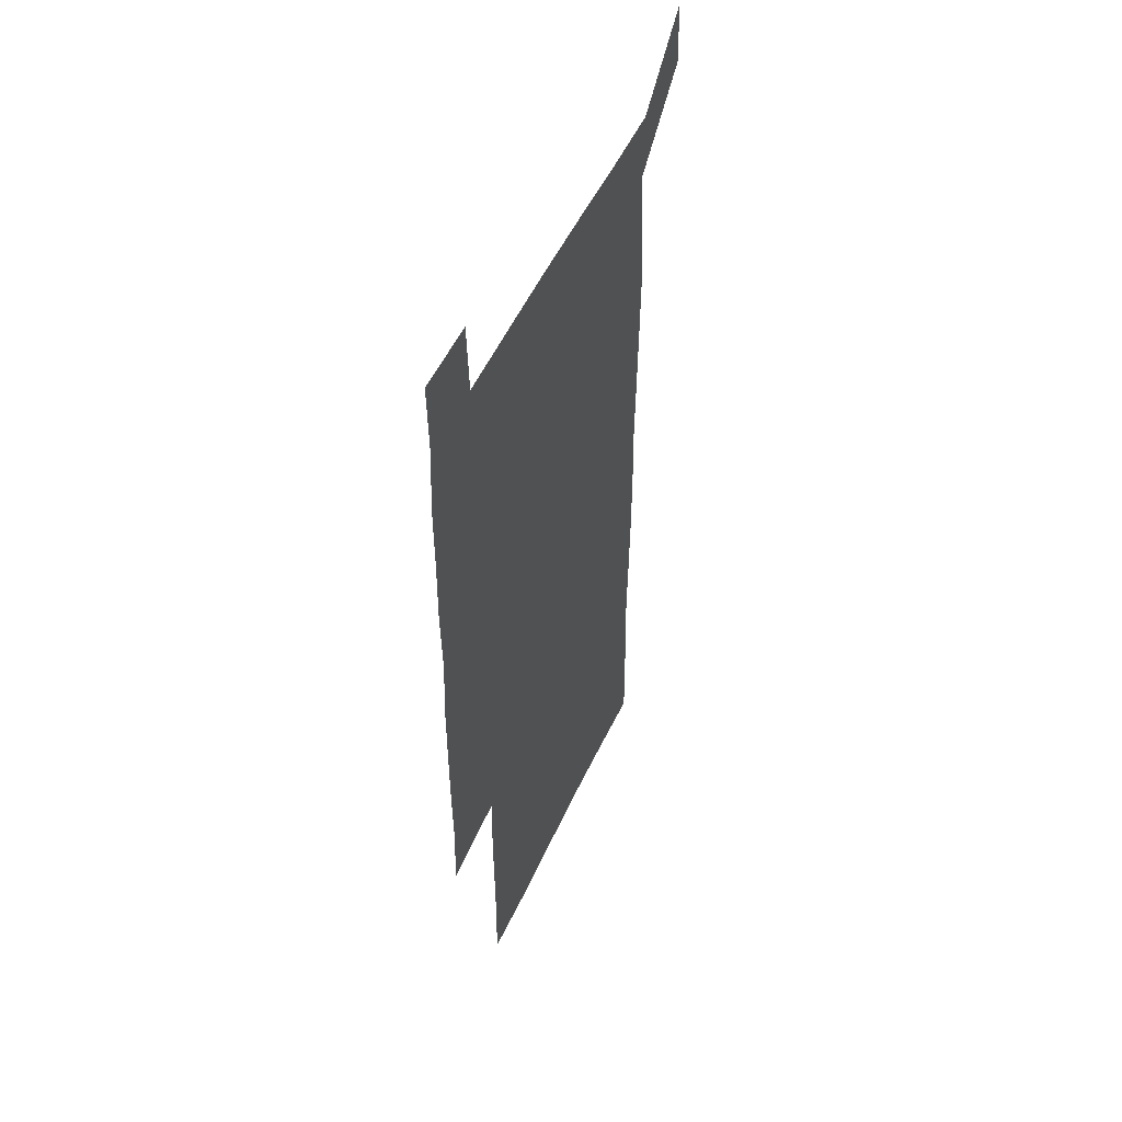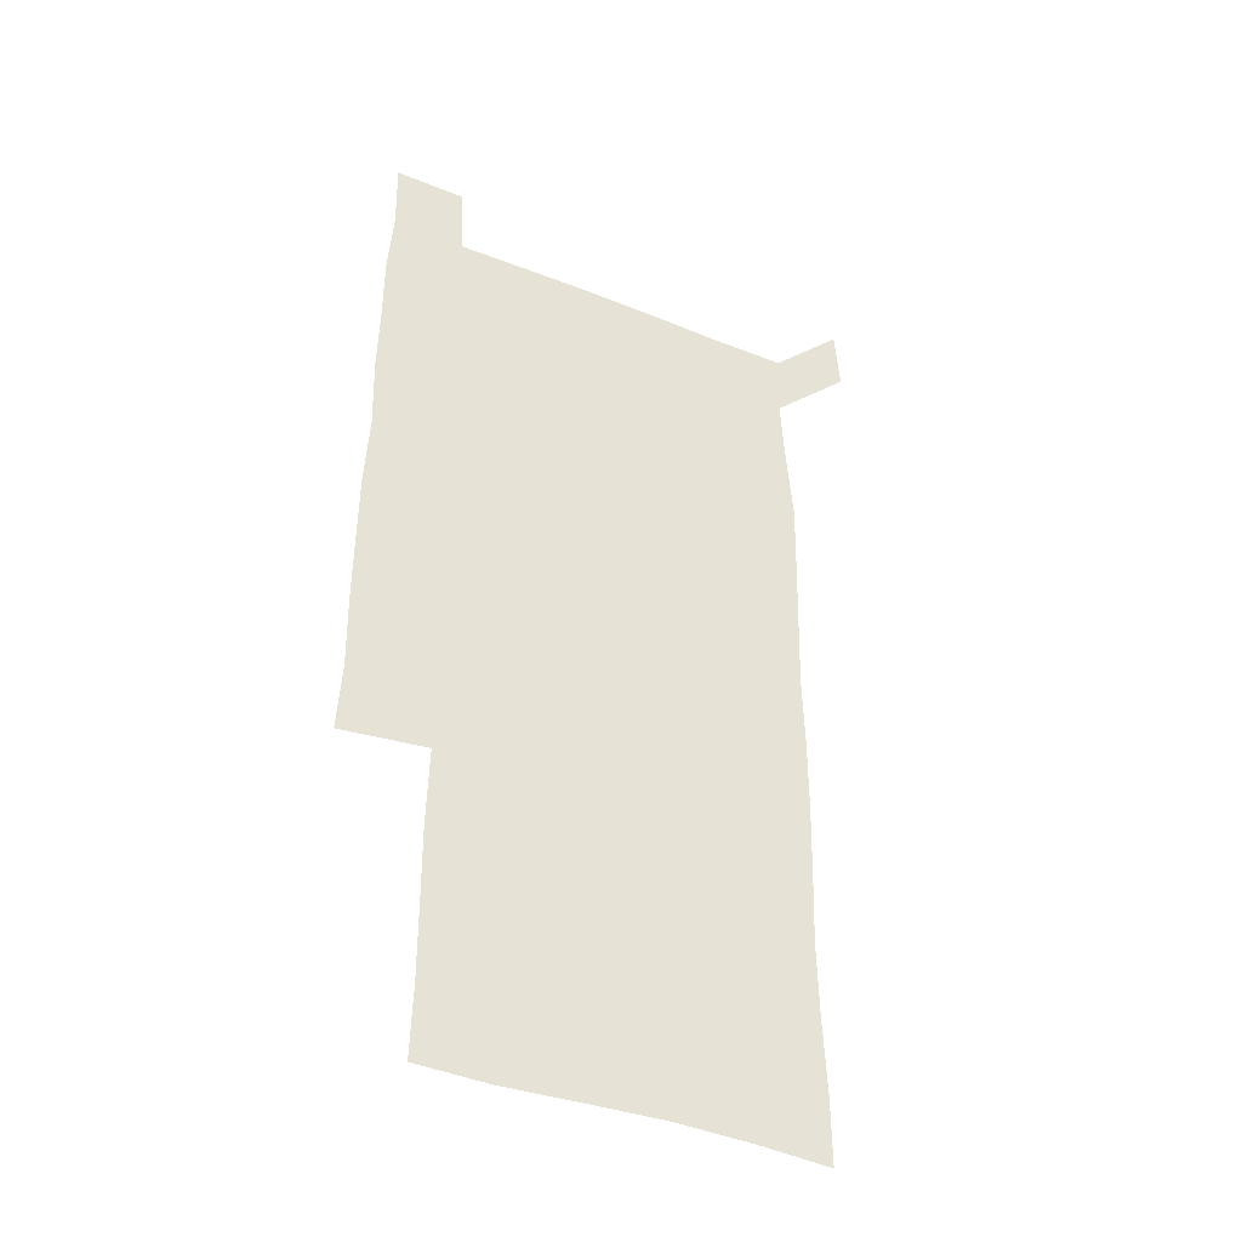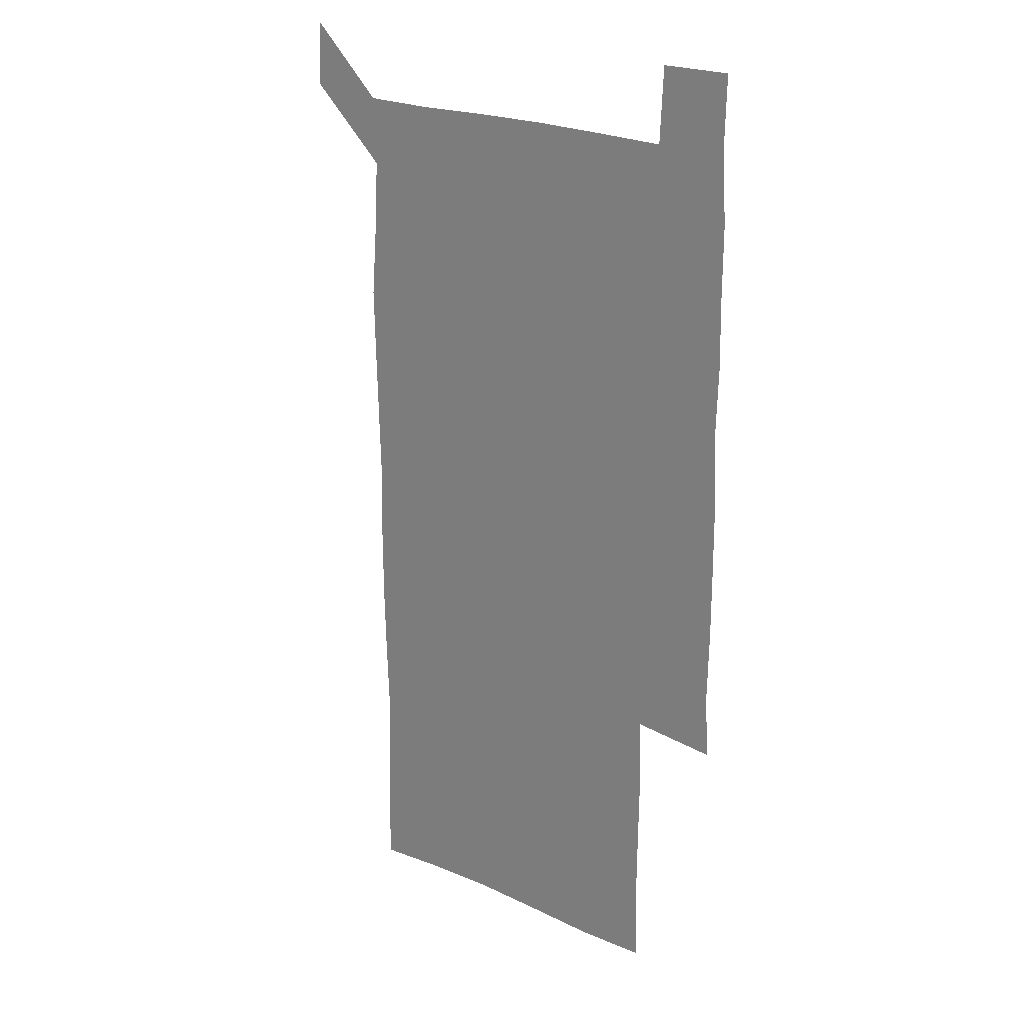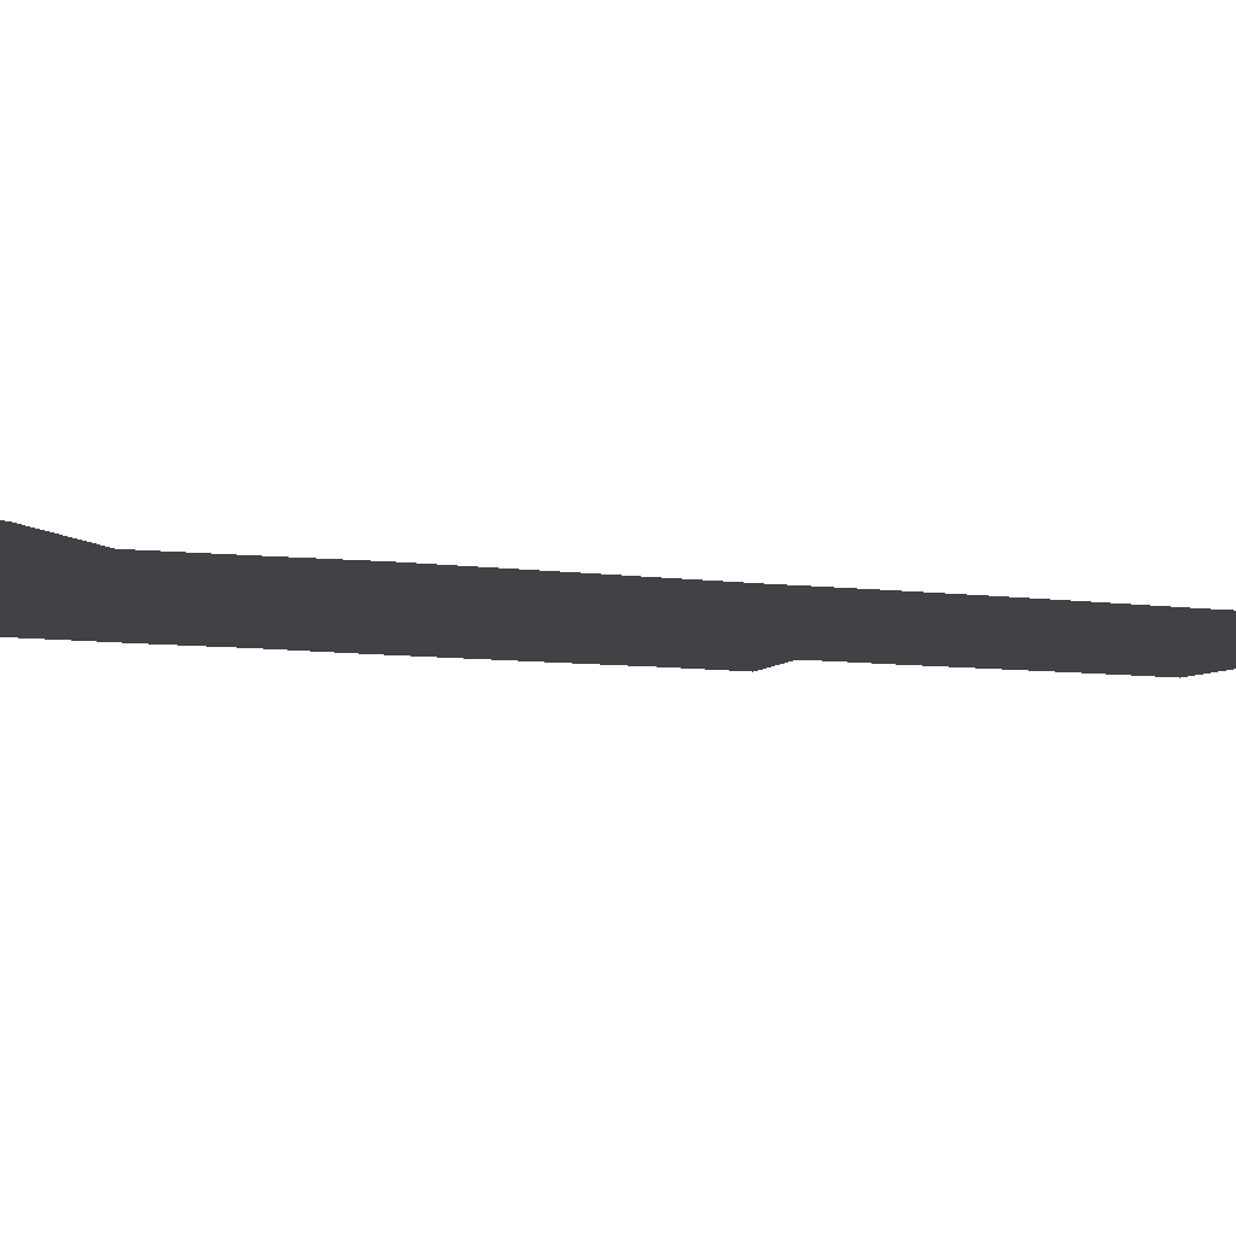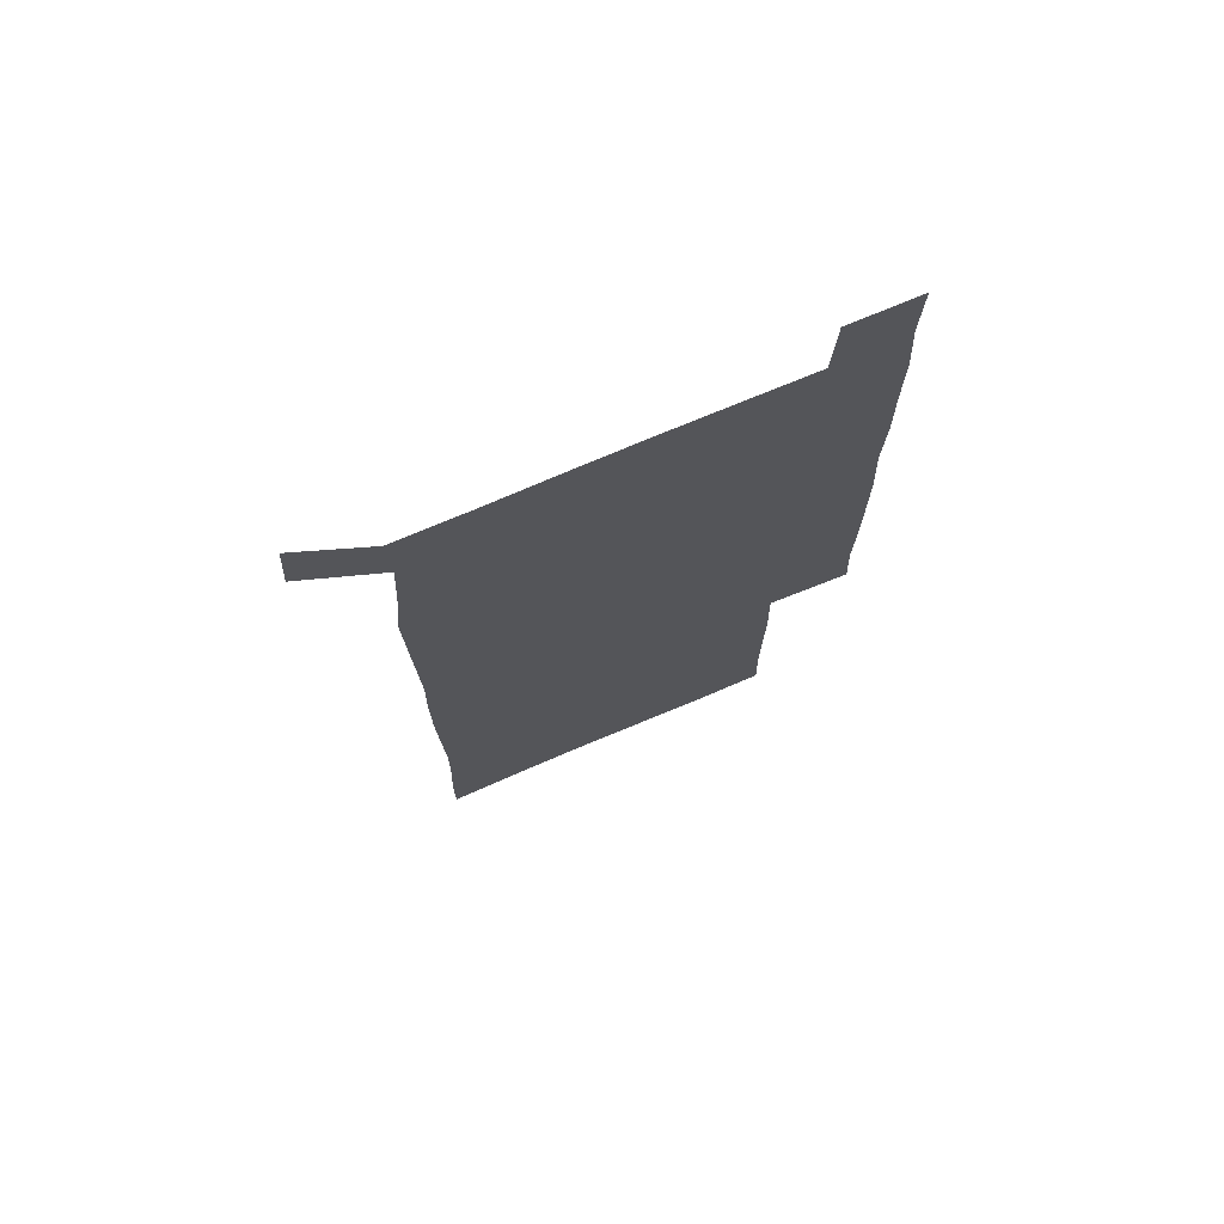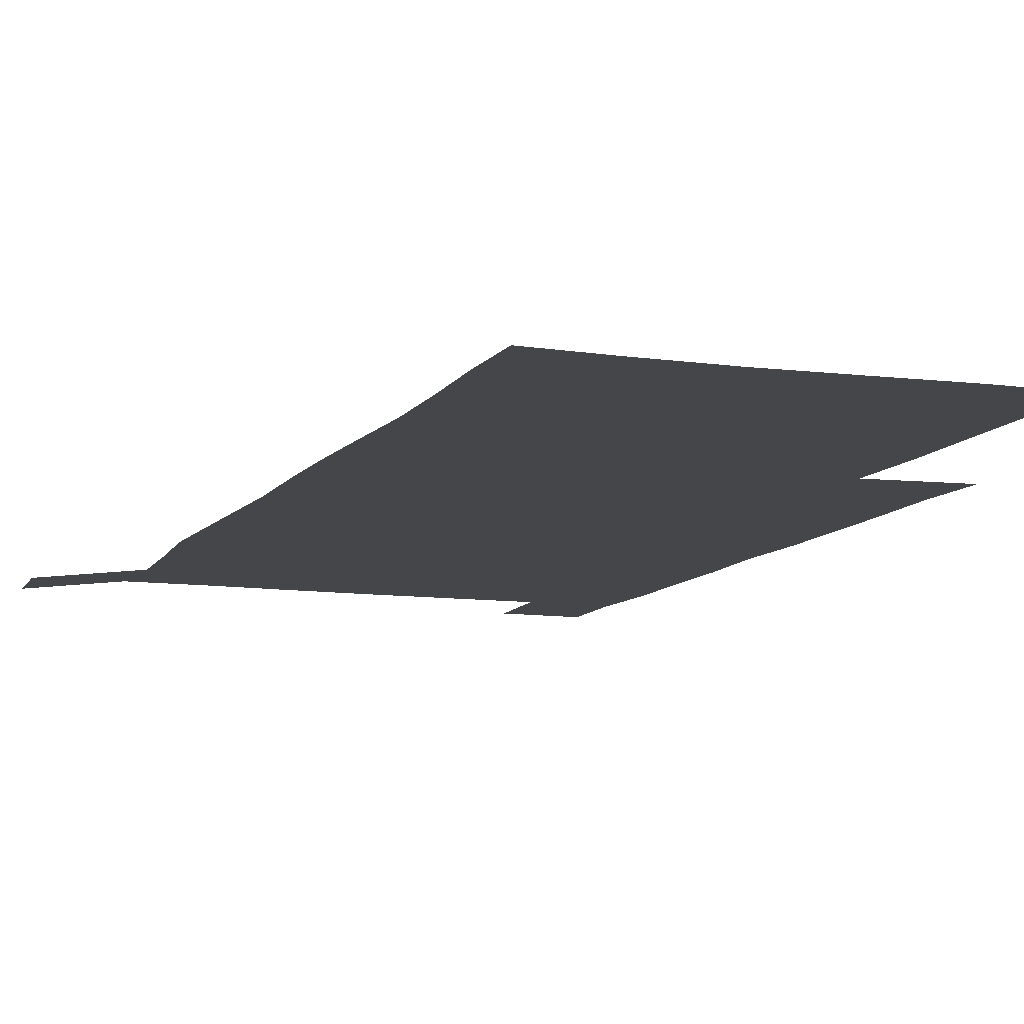
<metadata>
{"format":"obj","ext":"obj","renderer":"f3d","projection":"perspective","resolution":1024,"background":"white","views":[{"elev":52.2,"azim":114.3,"up":"+Y"},{"elev":-41.5,"azim":154.0,"up":"+Y"},{"elev":23.2,"azim":36.5,"up":"+Y"},{"elev":-6.5,"azim":-114.0,"up":"+Z"},{"elev":74.2,"azim":-23.0,"up":"+Y"},{"elev":-9.7,"azim":-20.3,"up":"+Z"}]}
</metadata>
<code>
v 449.1 572.8 0
v 450.9 599.9 0
v 478.7 179 0
v 478.8 206.2 0
v 480.1 236 0
v 480.6 266.9 0
v 479.7 297.4 0
v 478.9 327.7 0
v 478.9 358 0
v 479.6 389 0
v 478.9 419.5 0
v 478.1 449.9 0
v 477.5 479.9 0
v 479.9 510.3 0
v 481.6 540.8 0
v 480.6 569.9 0
v 507.5 180.7 0
v 513.6 213.8 0
v 513.5 242.4 0
v 513.2 271.8 0
v 512.6 301.5 0
v 512.6 331.6 0
v 511.9 361.2 0
v 513.1 391.7 0
v 511.8 421.2 0
v 512.6 451.2 0
v 512.8 480.9 0
v 512.1 510.6 0
v 512.1 540.2 0
v 511 569.6 0
v 538.9 181.4 0
v 541.6 213 0
v 543 244.2 0
v 542.5 272.8 0
v 542.5 302.8 0
v 542.2 332.6 0
v 542.3 362.6 0
v 541.9 392 0
v 542.5 422.1 0
v 542.2 451.5 0
v 541.3 481.1 0
v 542.2 510.7 0
v 541.8 540.2 0
v 540.8 570.4 0
v 570 180.1 0
v 571.1 214.6 0
v 571.2 244.4 0
v 571.1 271.8 0
v 571.5 303.6 0
v 571.3 333.1 0
v 571.2 362.8 0
v 571.2 392.6 0
v 571.1 421.9 0
v 571.1 451.6 0
v 571.5 481.4 0
v 571.4 510.7 0
v 571.5 539.8 0
v 570.9 570.7 0
v 601 178.6 0
v 599.8 213.4 0
v 600.2 242.6 0
v 600.1 273.9 0
v 600.3 303.3 0
v 600.3 332.4 0
v 599.6 363.5 0
v 599.8 392.5 0
v 599.8 422.1 0
v 600.2 451.5 0
v 600.1 481.4 0
v 600.2 510.6 0
v 600.6 540.1 0
v 601.1 570.2 0
v 630.5 179.2 0
v 629.8 209.6 0
v 630 239.5 0
v 630.3 270.7 0
v 629.5 303.5 0
v 629.2 332.3 0
v 628.7 362.3 0
v 628.6 391.9 0
v 629.7 421.3 0
v 629.4 451.3 0
v 629.9 481 0
v 630.8 510.9 0
v 630.1 540.4 0
v 630.6 569.5 0
v 631.9 601.3 0
v 664.9 299.8 0
v 663.4 328.7 0
v 664 358.4 0
v 663.9 388.7 0
v 663.7 418.9 0
v 662.2 450 0
v 663 480.5 0
v 662.5 510.9 0
v 662.5 541.1 0
v 660.6 570.8 0
v 661.2 601.3 0
f 15 16 1
f 1 16 2
f 3 17 4
f 17 18 4
f 4 18 5
f 18 19 5
f 5 19 6
f 19 20 6
f 6 20 7
f 20 21 7
f 7 21 8
f 21 22 8
f 8 22 9
f 22 23 9
f 9 23 10
f 23 24 10
f 10 24 11
f 24 25 11
f 11 25 12
f 25 26 12
f 12 26 13
f 26 27 13
f 13 27 14
f 27 28 14
f 14 28 15
f 28 29 15
f 15 29 16
f 29 30 16
f 17 31 18
f 31 32 18
f 18 32 19
f 32 33 19
f 19 33 20
f 33 34 20
f 20 34 21
f 34 35 21
f 21 35 22
f 35 36 22
f 22 36 23
f 36 37 23
f 23 37 24
f 37 38 24
f 24 38 25
f 38 39 25
f 25 39 26
f 39 40 26
f 26 40 27
f 40 41 27
f 27 41 28
f 41 42 28
f 28 42 29
f 42 43 29
f 29 43 30
f 43 44 30
f 31 45 32
f 45 46 32
f 32 46 33
f 46 47 33
f 33 47 34
f 47 48 34
f 34 48 35
f 48 49 35
f 35 49 36
f 49 50 36
f 36 50 37
f 50 51 37
f 37 51 38
f 51 52 38
f 38 52 39
f 52 53 39
f 39 53 40
f 53 54 40
f 40 54 41
f 54 55 41
f 41 55 42
f 55 56 42
f 42 56 43
f 56 57 43
f 43 57 44
f 57 58 44
f 45 59 46
f 59 60 46
f 46 60 47
f 60 61 47
f 47 61 48
f 61 62 48
f 48 62 49
f 62 63 49
f 49 63 50
f 63 64 50
f 50 64 51
f 64 65 51
f 51 65 52
f 65 66 52
f 52 66 53
f 66 67 53
f 53 67 54
f 67 68 54
f 54 68 55
f 68 69 55
f 55 69 56
f 69 70 56
f 56 70 57
f 70 71 57
f 57 71 58
f 71 72 58
f 59 73 60
f 73 74 60
f 60 74 61
f 74 75 61
f 61 75 62
f 75 76 62
f 62 76 63
f 76 77 63
f 63 77 64
f 77 78 64
f 64 78 65
f 78 79 65
f 65 79 66
f 79 80 66
f 66 80 67
f 80 81 67
f 67 81 68
f 81 82 68
f 68 82 69
f 82 83 69
f 69 83 70
f 83 84 70
f 70 84 71
f 84 85 71
f 71 85 72
f 85 86 72
f 77 88 78
f 88 89 78
f 78 89 79
f 89 90 79
f 79 90 80
f 90 91 80
f 80 91 81
f 91 92 81
f 81 92 82
f 92 93 82
f 82 93 83
f 93 94 83
f 83 94 84
f 94 95 84
f 84 95 85
f 95 96 85
f 85 96 86
f 96 97 86
f 86 97 87
f 97 98 87

</code>
